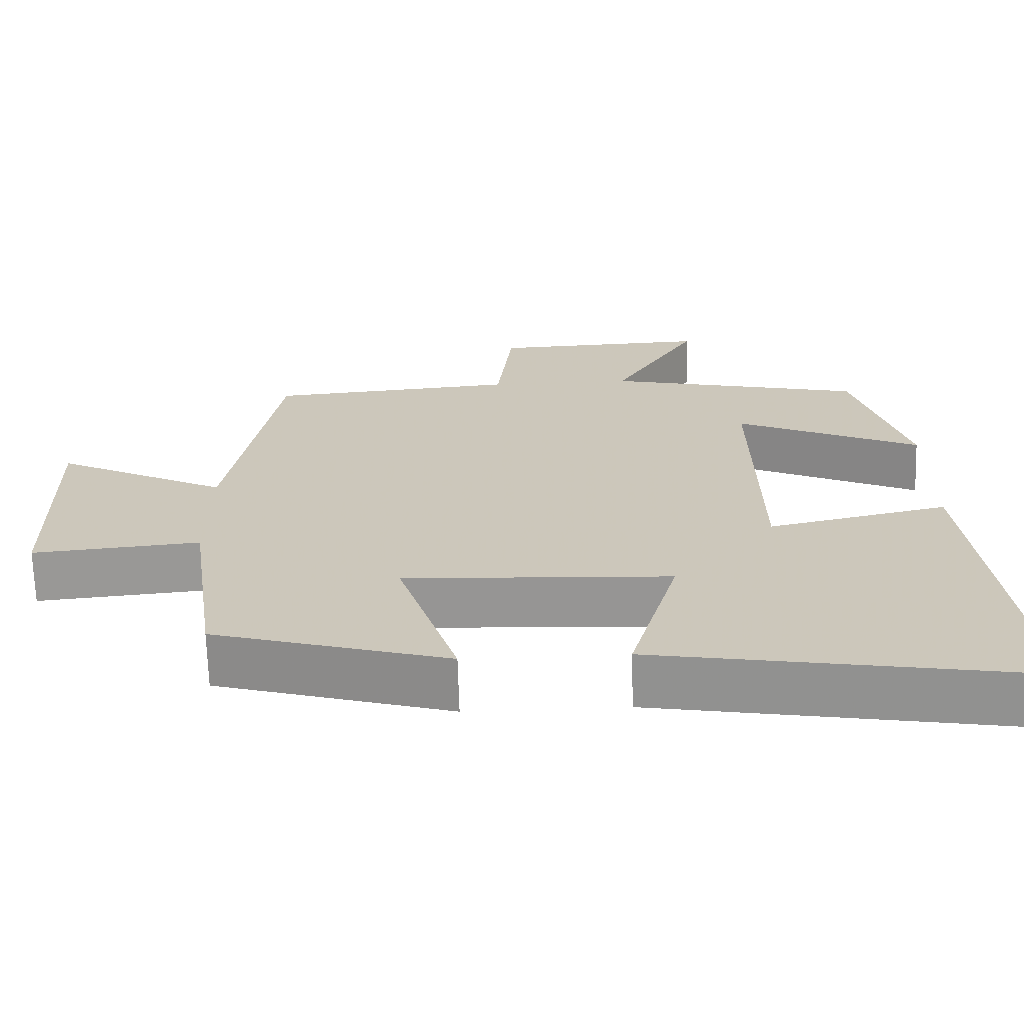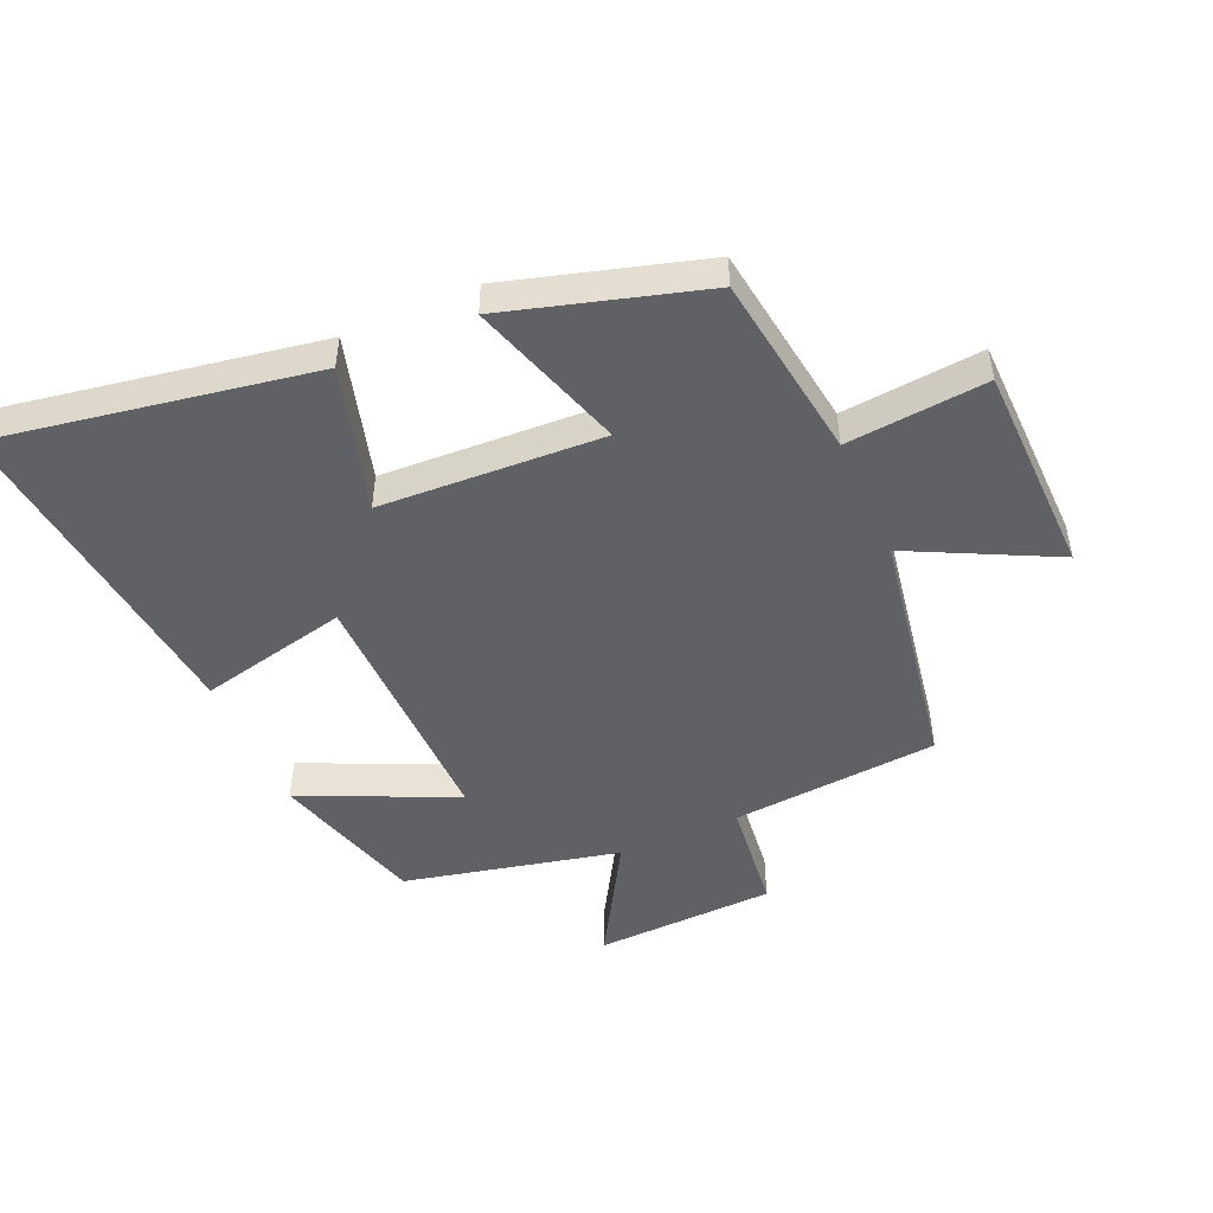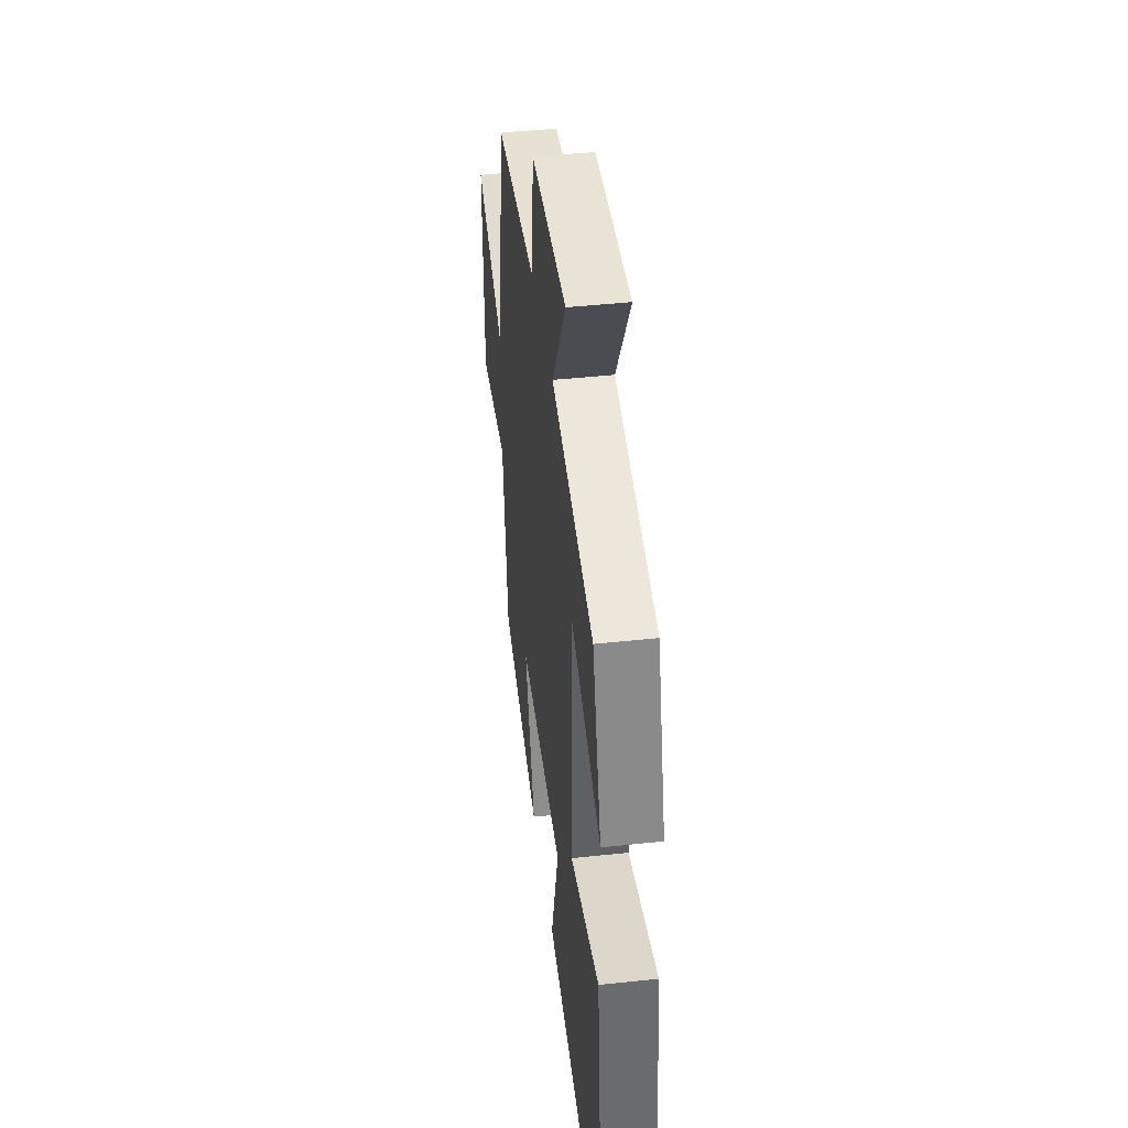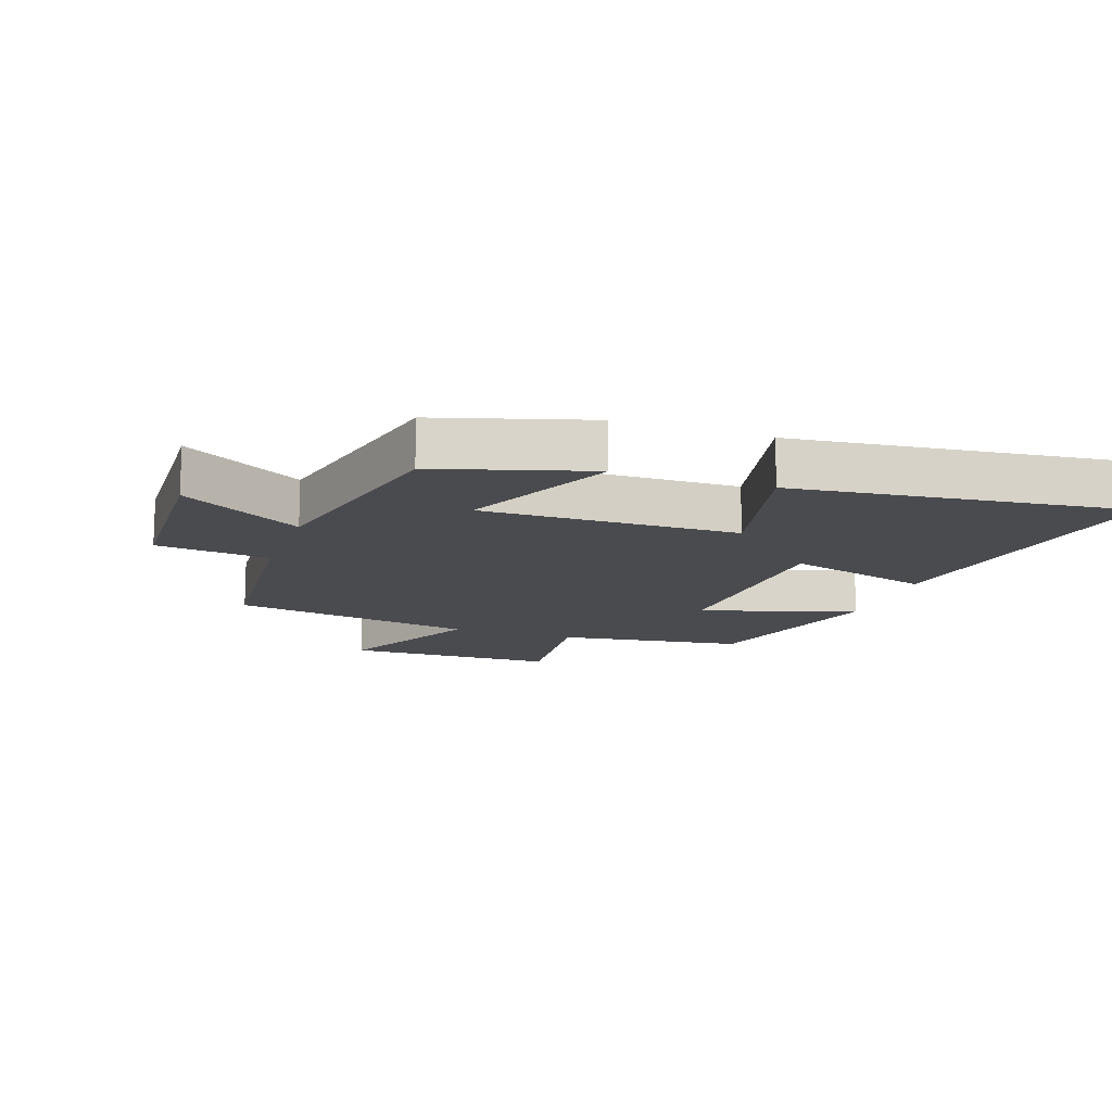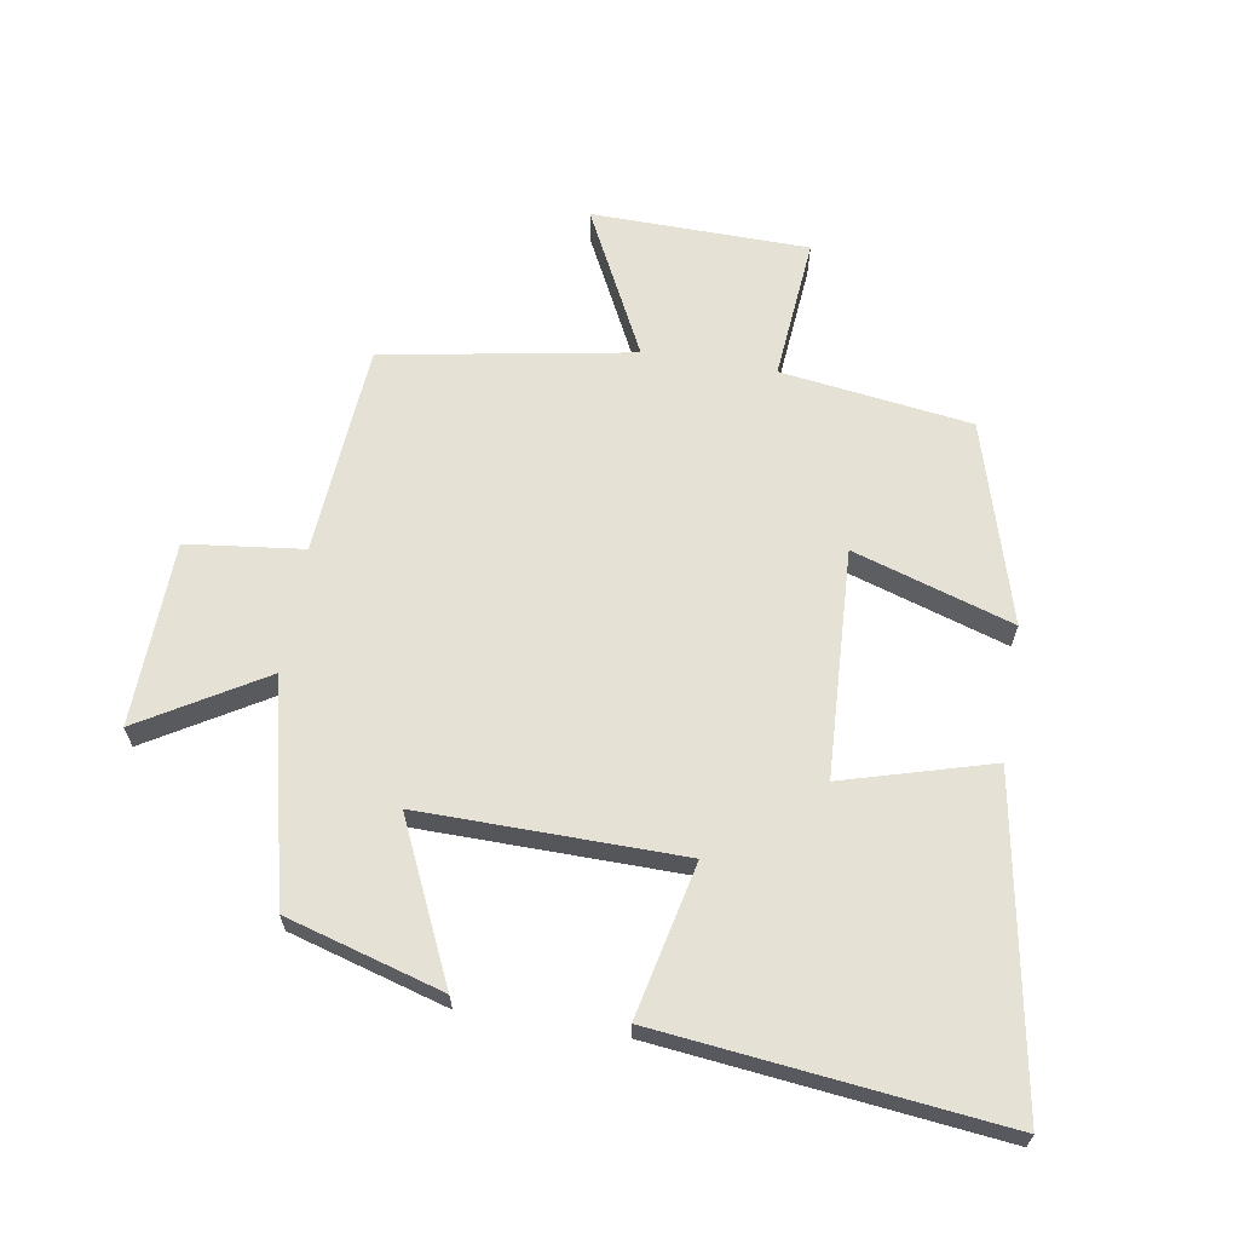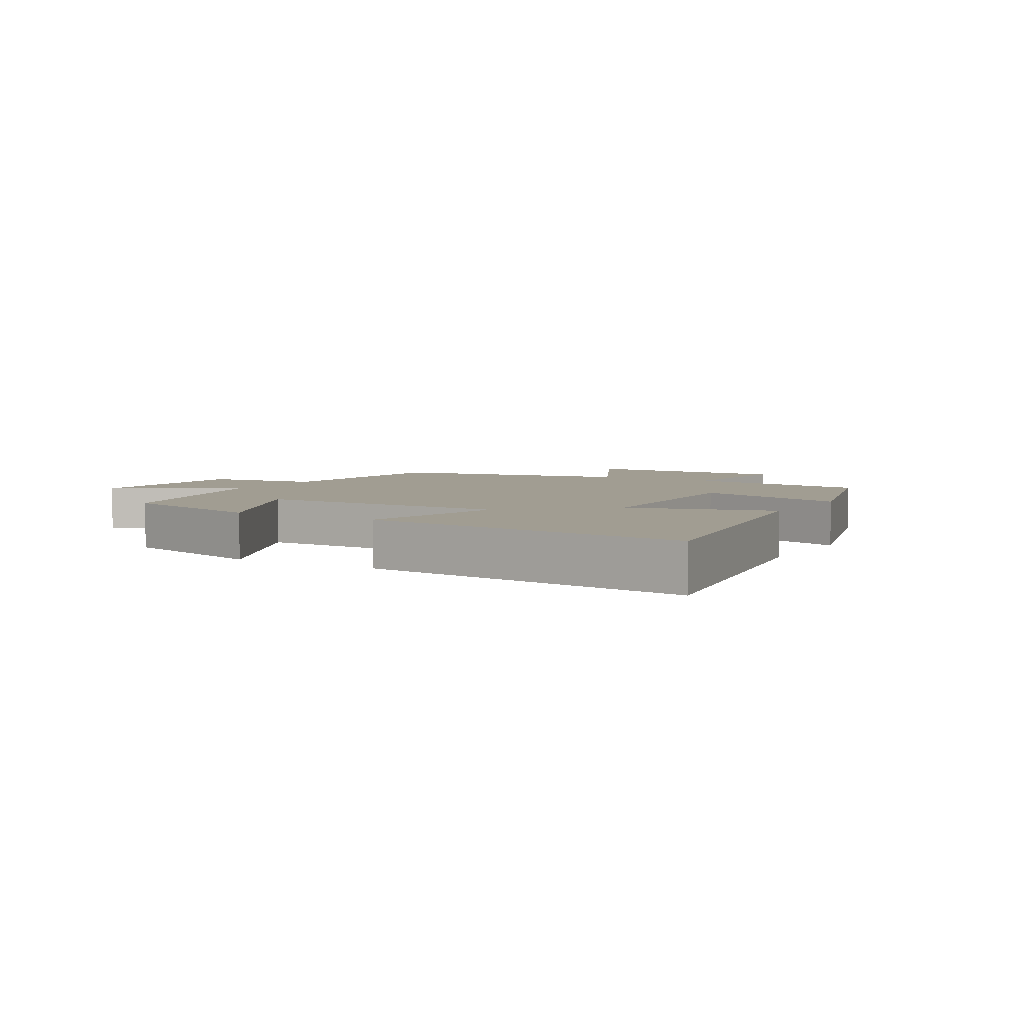
<metadata>
{"format":"obj","ext":"obj","renderer":"f3d","projection":"perspective","resolution":1024,"background":"white","views":[{"elev":-68.1,"azim":1.7,"up":"+Z"},{"elev":-48.6,"azim":-156.2,"up":"+Y"},{"elev":43.4,"azim":82.7,"up":"+Z"},{"elev":-14.1,"azim":71.0,"up":"+Y"},{"elev":64.7,"azim":99.3,"up":"+Y"},{"elev":4.7,"azim":120.4,"up":"+Y"}]}
</metadata>
<code>
v -0.459 0.07 -0.409
v -0.5 0.07 -0.114
v -0.722 0.07 -0.134
v -0.728 0.07 0.202
v -0.5 0.07 0.088
v -0.433 0.07 0.474
v -0.105 0.07 0.5
v -0.084 0.07 0.68
v 0.202 0.07 0.69
v 0.089 0.07 0.5
v 0.429 0.07 0.422
v 0.5 0.07 0.18
v 0.257 0.07 0.291
v 0.263 0.07 -0.113
v 0.5 0.07 -0.06
v 0.56 0.07 -0.587
v 0.06 0.07 -0.5
v 0.125 0.07 -0.271
v -0.227 0.07 -0.253
v -0.148 0.07 -0.5
v -0.459 0 -0.409
v -0.5 0 -0.114
v -0.722 0 -0.134
v -0.728 0 0.202
v -0.5 0 0.088
v -0.433 0 0.474
v -0.105 0 0.5
v -0.084 0 0.68
v 0.202 0 0.69
v 0.089 0 0.5
v 0.429 0 0.422
v 0.5 0 0.18
v 0.257 0 0.291
v 0.263 0 -0.113
v 0.5 0 -0.06
v 0.56 0 -0.587
v 0.06 0 -0.5
v 0.125 0 -0.271
v -0.227 0 -0.253
v -0.148 0 -0.5
f 19 20 1 2
f 18 19 2
f 16 17 18
f 15 16 18
f 14 15 18
f 13 14 18 2
f 10 11 12 13
f 10 13 2 3
f 7 8 9 10
f 5 6 7 10
f 5 10 3
f 3 4 5
f 22 21 40 39
f 22 39 38
f 38 37 36
f 38 36 35
f 38 35 34
f 22 38 34 33
f 33 32 31 30
f 23 22 33 30
f 30 29 28 27
f 30 27 26 25
f 23 30 25
f 25 24 23
f 1 21 22 2
f 2 22 23 3
f 3 23 24 4
f 4 24 25 5
f 5 25 26 6
f 6 26 27 7
f 7 27 28 8
f 8 28 29 9
f 9 29 30 10
f 10 30 31 11
f 11 31 32 12
f 12 32 33 13
f 13 33 34 14
f 14 34 35 15
f 15 35 36 16
f 16 36 37 17
f 17 37 38 18
f 18 38 39 19
f 19 39 40 20
f 20 40 21 1

</code>
